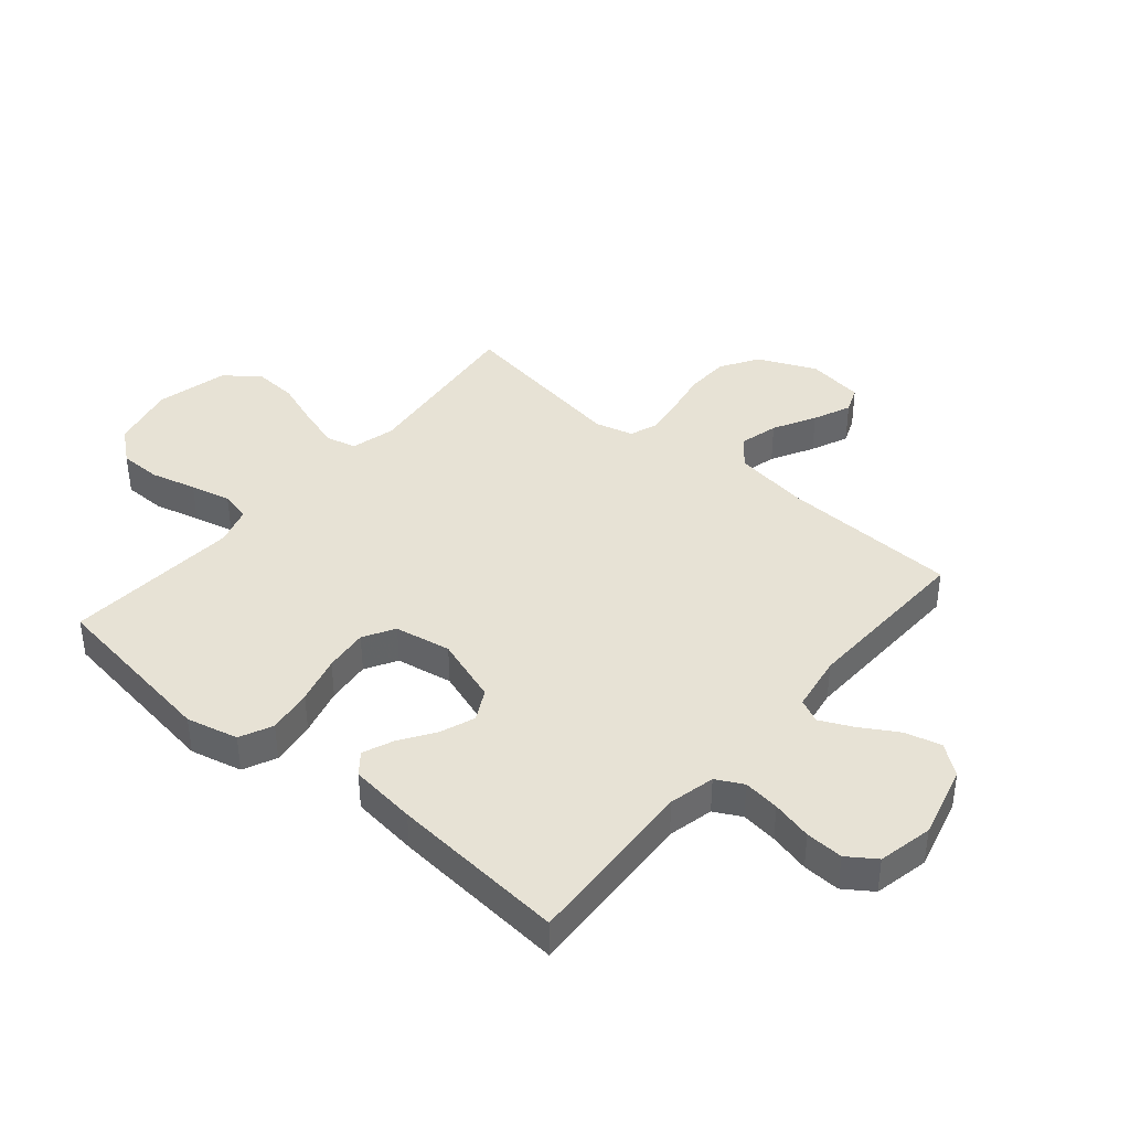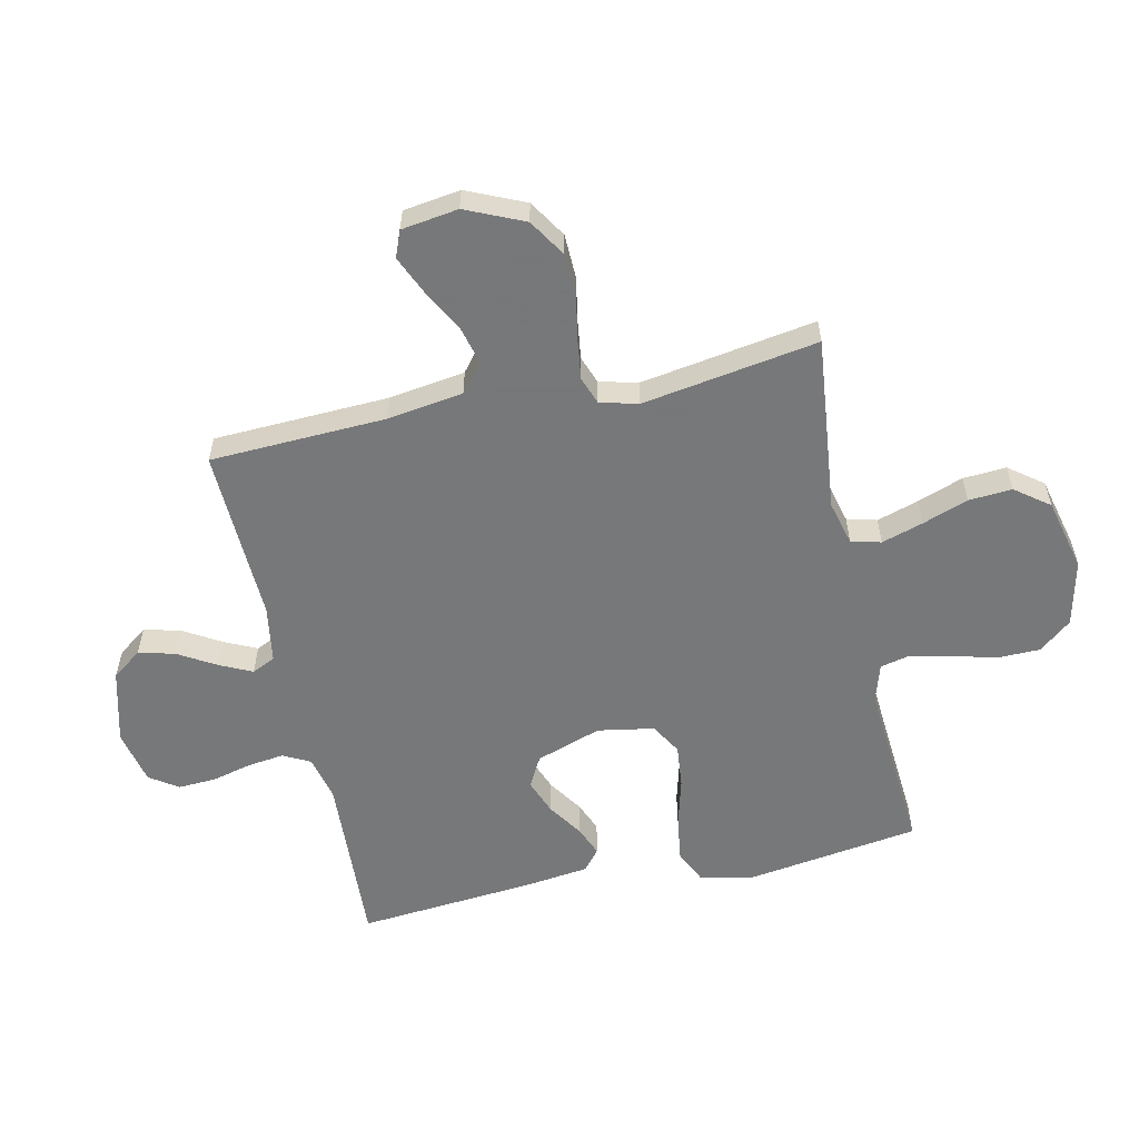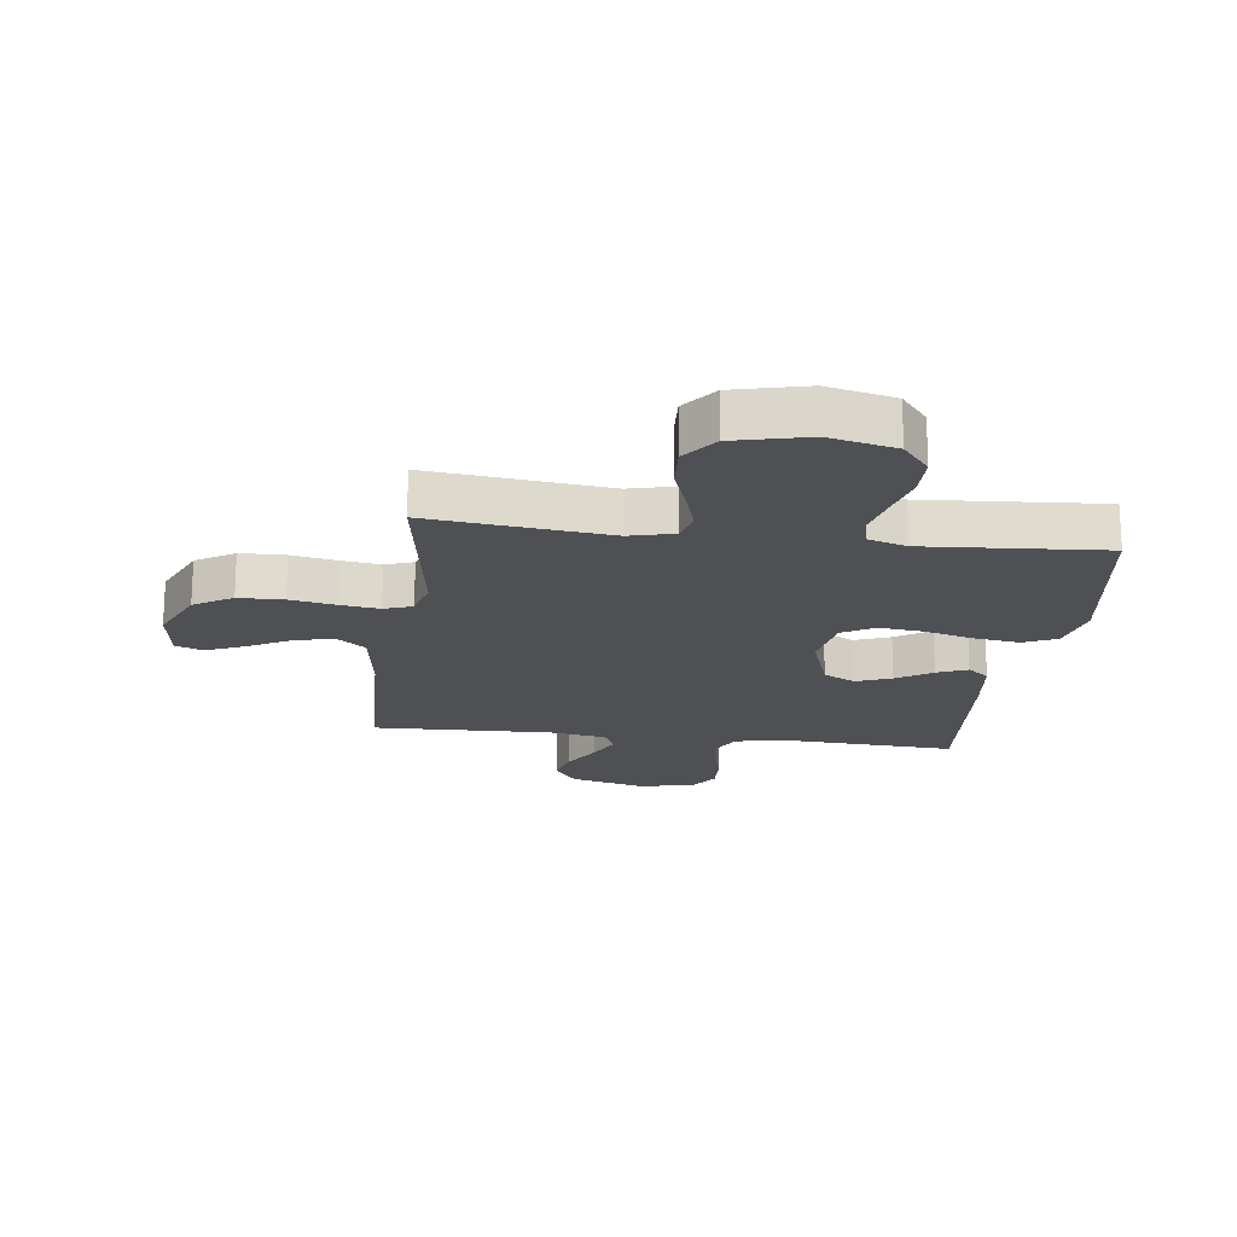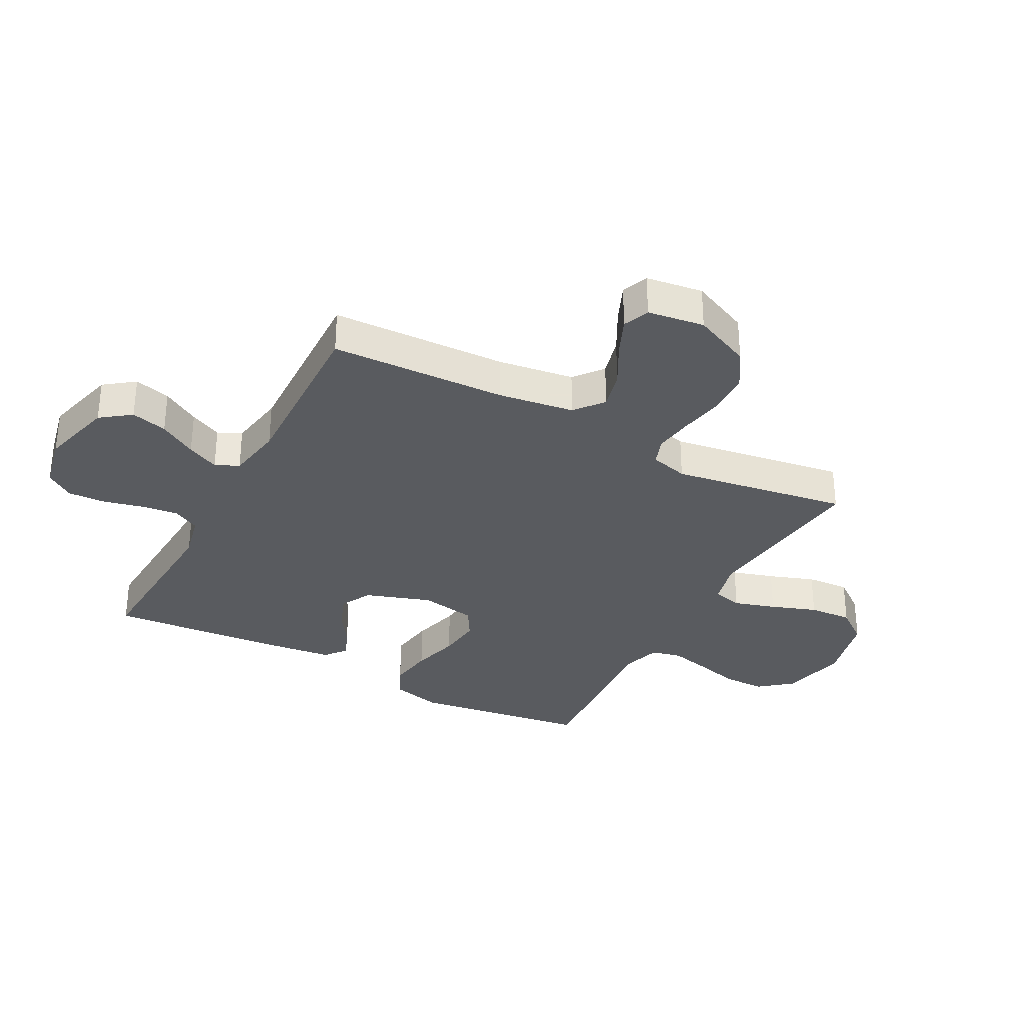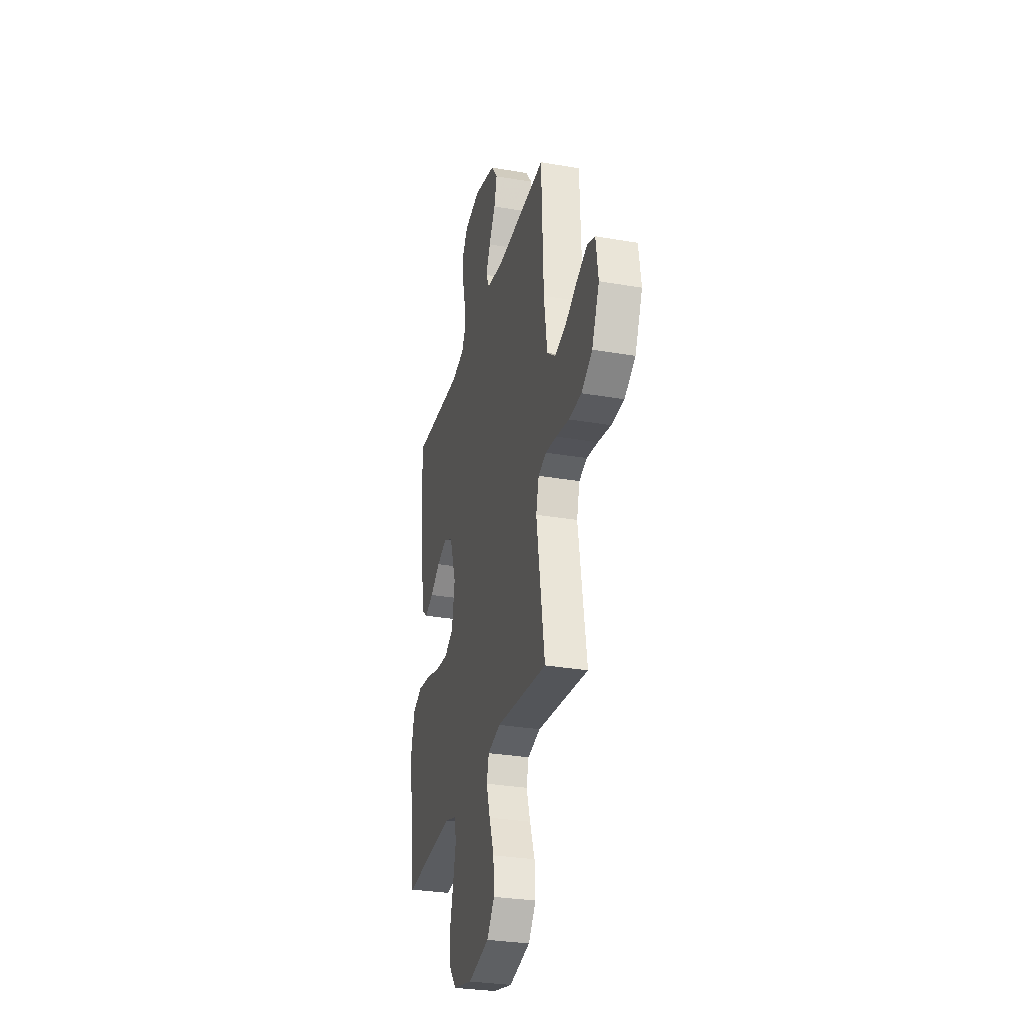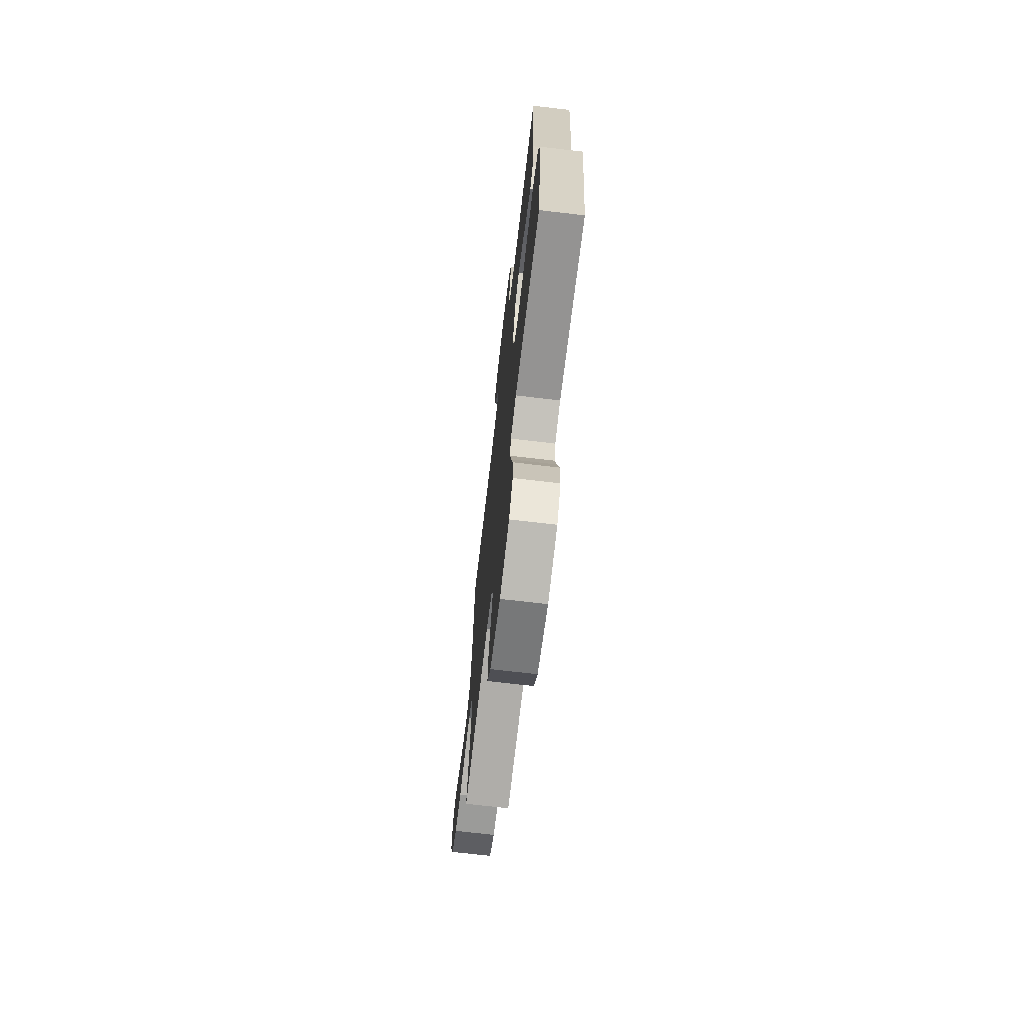
<metadata>
{"format":"obj","ext":"obj","renderer":"f3d","projection":"perspective","resolution":1024,"background":"white","views":[{"elev":40.2,"azim":-49.8,"up":"+Y"},{"elev":-57.3,"azim":102.4,"up":"+Y"},{"elev":-19.0,"azim":172.6,"up":"+Y"},{"elev":-32.5,"azim":61.8,"up":"+Y"},{"elev":-30.2,"azim":75.9,"up":"+Z"},{"elev":-71.1,"azim":-96.7,"up":"+Z"}]}
</metadata>
<code>
v -0.5 0.07 0.5
v -0.2 0.07 0.484
v -0.122 0.07 0.502
v -0.098 0.07 0.548
v -0.106 0.07 0.61
v -0.123 0.07 0.679
v -0.126 0.07 0.743
v -0.093 0.07 0.791
v 0 0.07 0.811
v 0.126 0.07 0.778
v 0.164 0.07 0.727
v 0.148 0.07 0.665
v 0.11 0.07 0.601
v 0.084 0.07 0.546
v 0.103 0.07 0.506
v 0.2 0.07 0.49
v 0.5 0.07 0.5
v 0.512 0.07 0.2
v 0.531 0.07 0.07
v 0.58 0.07 0.031
v 0.646 0.07 0.048
v 0.718 0.07 0.087
v 0.782 0.07 0.115
v 0.827 0.07 0.097
v 0.841 0.07 0
v 0.797 0.07 -0.099
v 0.733 0.07 -0.139
v 0.658 0.07 -0.141
v 0.582 0.07 -0.127
v 0.516 0.07 -0.118
v 0.469 0.07 -0.135
v 0.452 0.07 -0.2
v 0.5 0.07 -0.5
v 0.2 0.07 -0.467
v 0.125 0.07 -0.486
v 0.112 0.07 -0.537
v 0.134 0.07 -0.608
v 0.162 0.07 -0.686
v 0.167 0.07 -0.76
v 0.123 0.07 -0.818
v 0 0.07 -0.848
v -0.113 0.07 -0.822
v -0.158 0.07 -0.767
v -0.159 0.07 -0.695
v -0.139 0.07 -0.618
v -0.123 0.07 -0.549
v -0.135 0.07 -0.498
v -0.2 0.07 -0.478
v -0.5 0.07 -0.5
v -0.544 0.07 -0.2
v -0.523 0.07 -0.112
v -0.467 0.07 -0.086
v -0.39 0.07 -0.097
v -0.308 0.07 -0.119
v -0.233 0.07 -0.127
v -0.18 0.07 -0.096
v -0.163 0.07 0
v -0.201 0.07 0.112
v -0.254 0.07 0.14
v -0.314 0.07 0.117
v -0.373 0.07 0.078
v -0.424 0.07 0.057
v -0.46 0.07 0.086
v -0.474 0.07 0.2
v -0.5 0 0.5
v -0.2 0 0.484
v -0.122 0 0.502
v -0.098 0 0.548
v -0.106 0 0.61
v -0.123 0 0.679
v -0.126 0 0.743
v -0.093 0 0.791
v 0 0 0.811
v 0.126 0 0.778
v 0.164 0 0.727
v 0.148 0 0.665
v 0.11 0 0.601
v 0.084 0 0.546
v 0.103 0 0.506
v 0.2 0 0.49
v 0.5 0 0.5
v 0.512 0 0.2
v 0.531 0 0.07
v 0.58 0 0.031
v 0.646 0 0.048
v 0.718 0 0.087
v 0.782 0 0.115
v 0.827 0 0.097
v 0.841 0 0
v 0.797 0 -0.099
v 0.733 0 -0.139
v 0.658 0 -0.141
v 0.582 0 -0.127
v 0.516 0 -0.118
v 0.469 0 -0.135
v 0.452 0 -0.2
v 0.5 0 -0.5
v 0.2 0 -0.467
v 0.125 0 -0.486
v 0.112 0 -0.537
v 0.134 0 -0.608
v 0.162 0 -0.686
v 0.167 0 -0.76
v 0.123 0 -0.818
v 0 0 -0.848
v -0.113 0 -0.822
v -0.158 0 -0.767
v -0.159 0 -0.695
v -0.139 0 -0.618
v -0.123 0 -0.549
v -0.135 0 -0.498
v -0.2 0 -0.478
v -0.5 0 -0.5
v -0.544 0 -0.2
v -0.523 0 -0.112
v -0.467 0 -0.086
v -0.39 0 -0.097
v -0.308 0 -0.119
v -0.233 0 -0.127
v -0.18 0 -0.096
v -0.163 0 0
v -0.201 0 0.112
v -0.254 0 0.14
v -0.314 0 0.117
v -0.373 0 0.078
v -0.424 0 0.057
v -0.46 0 0.086
v -0.474 0 0.2
f 64 1 2
f 63 64 2
f 62 63 2
f 61 62 2
f 60 61 2
f 59 60 2 3
f 58 59 3 4
f 57 58 4
f 52 53 54
f 51 52 54
f 50 51 54
f 49 50 54
f 48 49 54
f 47 48 54 55
f 43 44 45
f 42 43 45
f 41 42 45
f 40 41 45
f 39 40 45
f 38 39 45
f 37 38 45
f 36 37 45 46
f 35 36 46 47
f 32 33 34
f 47 55 56
f 35 47 56
f 34 35 56
f 32 34 56
f 31 32 56
f 27 28 29
f 26 27 29
f 25 26 29
f 24 25 29
f 23 24 29
f 22 23 29
f 21 22 29
f 20 21 29 30
f 16 17 18
f 15 16 18 19
f 11 12 13
f 10 11 13
f 9 10 13
f 8 9 13
f 7 8 13
f 6 7 13
f 5 6 13
f 4 5 13 14
f 57 4 14 15
f 31 56 57
f 30 31 57
f 20 30 57
f 19 20 57
f 15 19 57
f 66 65 128
f 66 128 127
f 66 127 126
f 66 126 125
f 66 125 124
f 67 66 124 123
f 68 67 123 122
f 68 122 121
f 118 117 116
f 118 116 115
f 118 115 114
f 118 114 113
f 118 113 112
f 119 118 112 111
f 109 108 107
f 109 107 106
f 109 106 105
f 109 105 104
f 109 104 103
f 109 103 102
f 109 102 101
f 110 109 101 100
f 111 110 100 99
f 98 97 96
f 120 119 111
f 120 111 99
f 120 99 98
f 120 98 96
f 120 96 95
f 93 92 91
f 93 91 90
f 93 90 89
f 93 89 88
f 93 88 87
f 93 87 86
f 93 86 85
f 94 93 85 84
f 82 81 80
f 83 82 80 79
f 77 76 75
f 77 75 74
f 77 74 73
f 77 73 72
f 77 72 71
f 77 71 70
f 77 70 69
f 78 77 69 68
f 79 78 68 121
f 121 120 95
f 121 95 94
f 121 94 84
f 121 84 83
f 121 83 79
f 1 65 66 2
f 2 66 67 3
f 3 67 68 4
f 4 68 69 5
f 5 69 70 6
f 6 70 71 7
f 7 71 72 8
f 8 72 73 9
f 9 73 74 10
f 10 74 75 11
f 11 75 76 12
f 12 76 77 13
f 13 77 78 14
f 14 78 79 15
f 15 79 80 16
f 16 80 81 17
f 17 81 82 18
f 18 82 83 19
f 19 83 84 20
f 20 84 85 21
f 21 85 86 22
f 22 86 87 23
f 23 87 88 24
f 24 88 89 25
f 25 89 90 26
f 26 90 91 27
f 27 91 92 28
f 28 92 93 29
f 29 93 94 30
f 30 94 95 31
f 31 95 96 32
f 32 96 97 33
f 33 97 98 34
f 34 98 99 35
f 35 99 100 36
f 36 100 101 37
f 37 101 102 38
f 38 102 103 39
f 39 103 104 40
f 40 104 105 41
f 41 105 106 42
f 42 106 107 43
f 43 107 108 44
f 44 108 109 45
f 45 109 110 46
f 46 110 111 47
f 47 111 112 48
f 48 112 113 49
f 49 113 114 50
f 50 114 115 51
f 51 115 116 52
f 52 116 117 53
f 53 117 118 54
f 54 118 119 55
f 55 119 120 56
f 56 120 121 57
f 57 121 122 58
f 58 122 123 59
f 59 123 124 60
f 60 124 125 61
f 61 125 126 62
f 62 126 127 63
f 63 127 128 64
f 64 128 65 1

</code>
